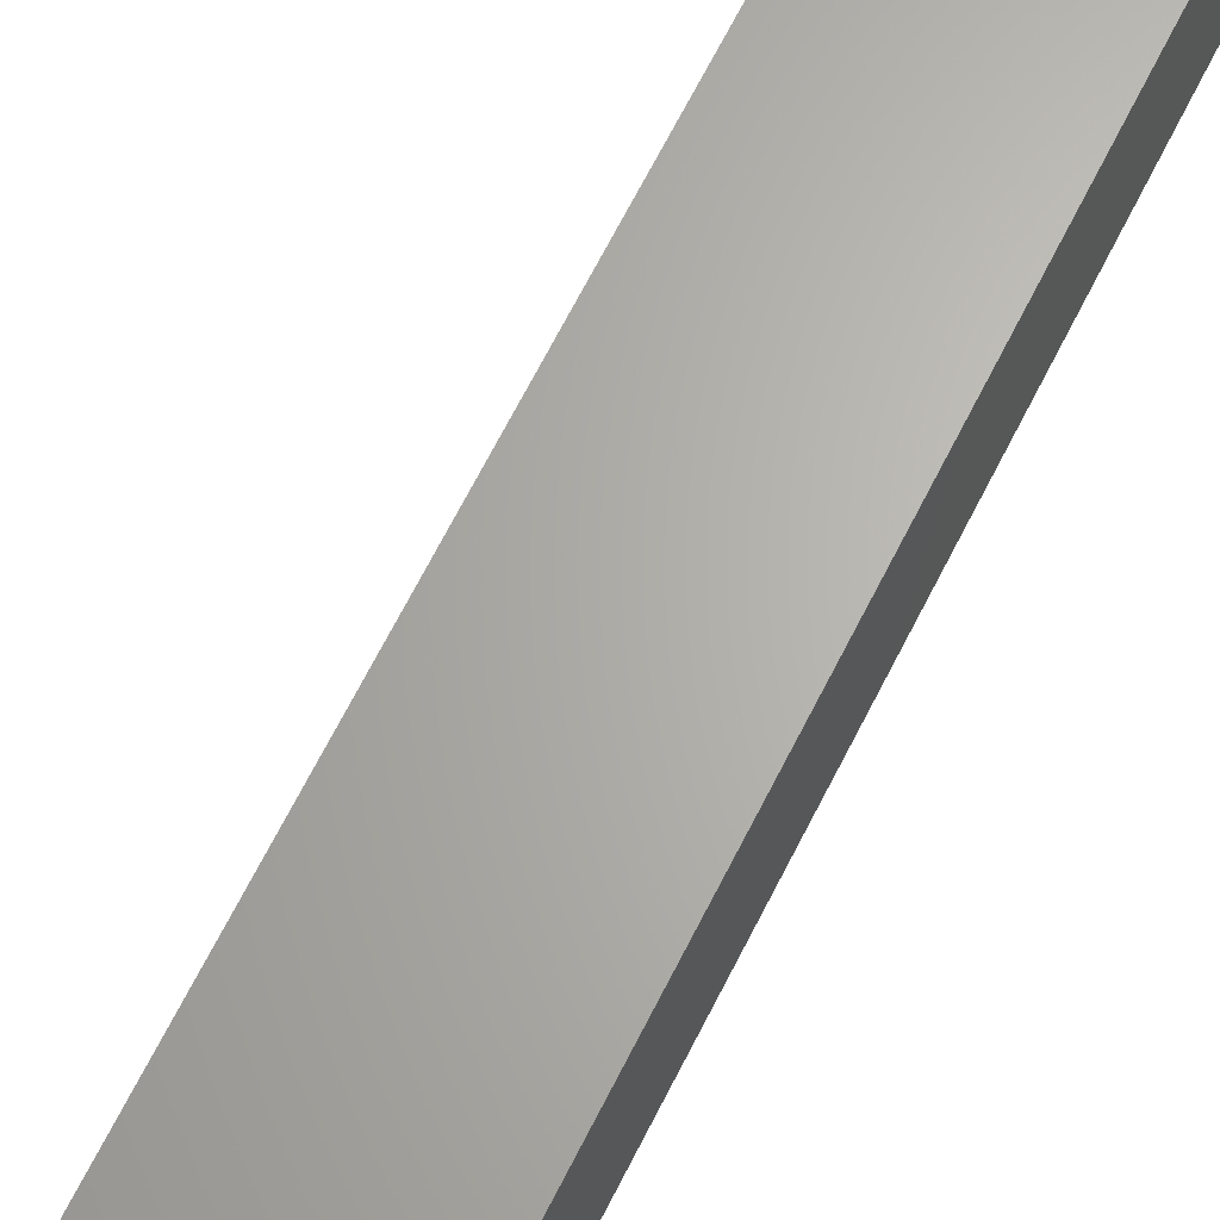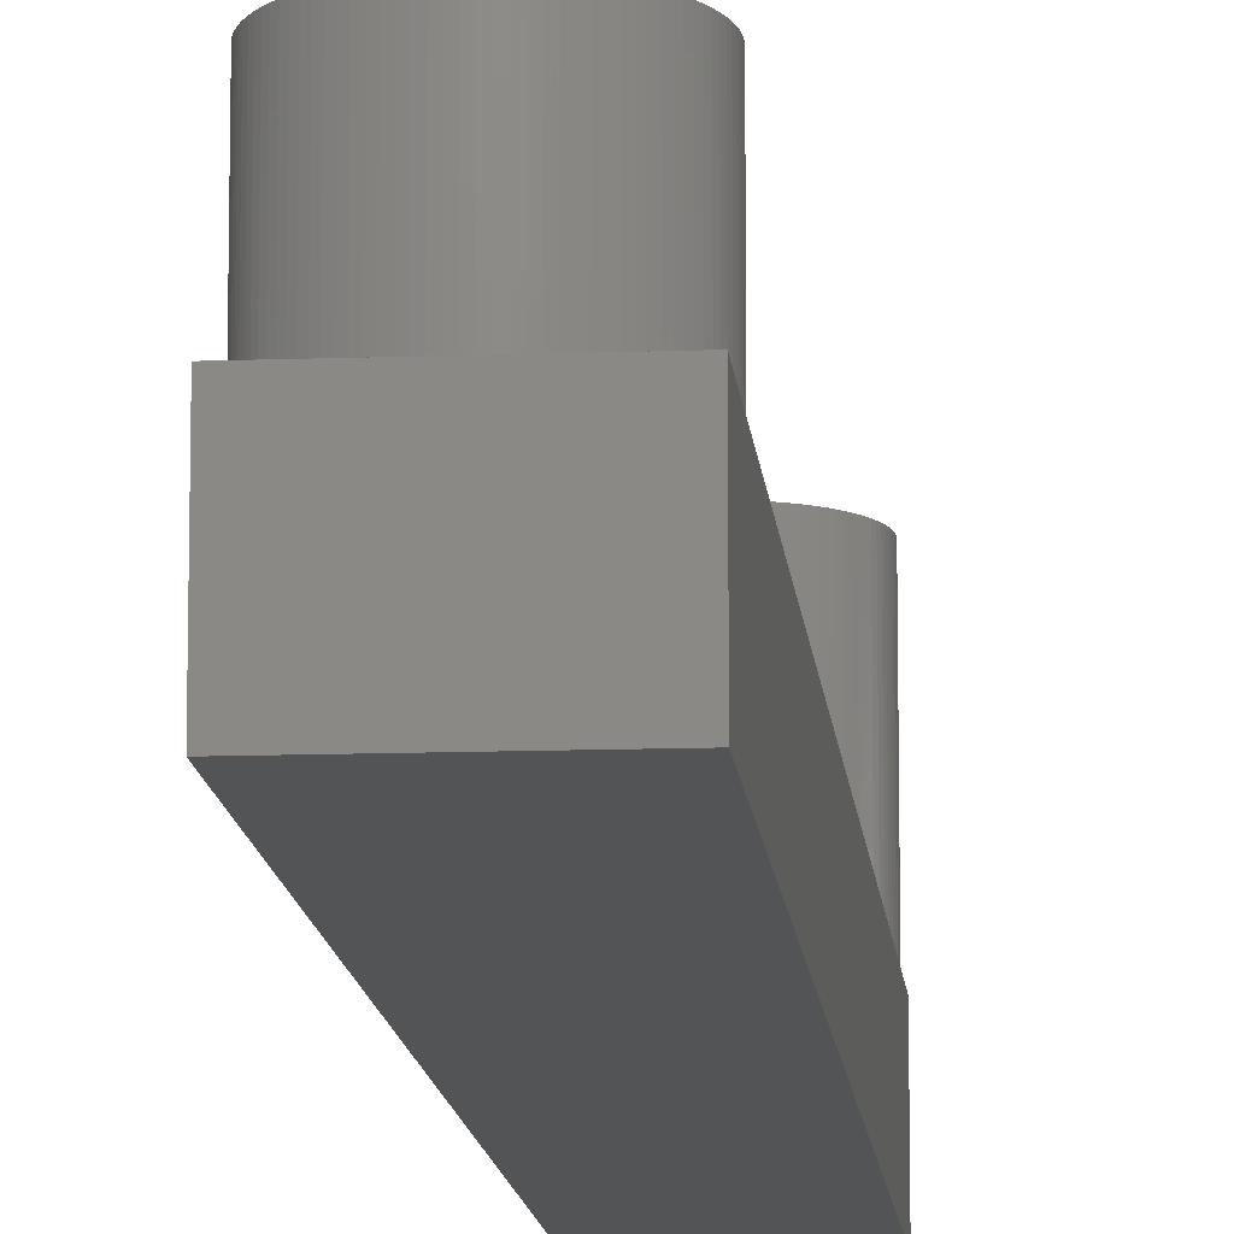
<metadata>
{"format":"stl","ext":"stl","renderer":"f3d","projection":"perspective","resolution":1024,"background":"white","views":[{"elev":65.0,"azim":-153.6,"up":"+Z"},{"elev":-12.3,"azim":4.9,"up":"+Z"}]}
</metadata>
<code>
# stl→obj: 420 verts, 836 faces
v 0.75 3.56 6
v 0.75 6.5 8
v 0.75 6.5 6
v 0.75 0.4397 6
v 0.75 -2.5 8
v 0.75 -2.5 6
v 3.25 -2.5 8
v 3.25 6.5 8
v 3.25 3.56 6
v 3.25 6.5 6
v 3.25 0.4397 6
v 3.25 -2.5 6
v 3.996 2.126 6
v 3.996 1.874 6
v 4 2 6
v 3.984 2.251 6
v 3.984 1.749 6
v 3.965 2.375 6
v 3.965 1.625 6
v 3.937 2.497 6
v 3.937 1.503 6
v 3.902 2.618 6
v 3.902 1.382 6
v 3.86 2.736 6
v 3.86 1.264 6
v 3.81 2.852 6
v 3.81 1.148 6
v 3.753 2.964 6
v 3.753 1.036 6
v 3.689 3.072 6
v 3.689 0.9283 6
v 3.618 3.176 6
v 3.618 0.8244 6
v 3.541 3.275 6
v 3.541 0.7252 6
v 3.458 3.369 6
v 3.458 0.6309 6
v 3.369 3.458 6
v 3.369 0.5421 6
v 3.275 3.541 6
v 3.275 0.459 6
v 0.6309 3.458 6
v 0.7252 3.541 6
v 0.6309 0.5421 6
v 0.7252 0.459 6
v 0.5421 3.369 6
v 0.5421 0.6309 6
v 0.459 3.275 6
v 0.459 0.7252 6
v 0.382 3.176 6
v 0.382 0.8244 6
v 0.3113 3.072 6
v 0.3113 0.9283 6
v 0.2474 2.964 6
v 0.2474 1.036 6
v 0.1903 2.852 6
v 0.1903 1.148 6
v 0.1404 2.736 6
v 0.1404 1.264 6
v 0.09789 2.618 6
v 0.09789 1.382 6
v 0.06283 2.497 6
v 0.06283 1.503 6
v 0.03543 2.375 6
v 0.03543 1.625 6
v 0.01577 2.251 6
v 0.01577 1.749 6
v 0.003947 2.126 6
v 0.003947 1.874 6
v 0 2 6
v 3.176 0.382 6
v 3.072 0.3113 6
v 2.964 0.2474 6
v 2.852 0.1903 6
v 2.736 0.1404 6
v 2.618 0.09789 6
v 2.497 0.06283 6
v 2.375 0.03543 6
v 2.251 0.01577 6
v 2.126 0.003947 6
v 2 0 6
v 1.874 0.003947 6
v 1.749 0.01577 6
v 1.625 0.03543 6
v 1.503 0.06283 6
v 1.382 0.09789 6
v 1.264 0.1404 6
v 1.148 0.1903 6
v 1.036 0.2474 6
v 0.9283 0.3113 6
v 0.8244 0.382 6
v 3.176 3.618 6
v 3.072 3.689 6
v 2.964 3.753 6
v 2.852 3.81 6
v 2.736 3.86 6
v 2.618 3.902 6
v 2.497 3.937 6
v 2.375 3.965 6
v 2.251 3.984 6
v 2.126 3.996 6
v 2 4 6
v 1.874 3.996 6
v 1.749 3.984 6
v 1.625 3.965 6
v 1.503 3.937 6
v 1.382 3.902 6
v 1.264 3.86 6
v 1.148 3.81 6
v 1.036 3.753 6
v 0.9283 3.689 6
v 0.8244 3.618 6
v 3.275 3.541 3
v 3.176 3.618 3
v 1.382 3.902 3
v 1.264 3.86 3
v 0.1404 2.736 3
v 0.1903 2.852 3
v 4 2 3
v 3.996 1.874 3
v 3.753 2.964 3
v 3.81 2.852 3
v 2.852 3.81 3
v 2.736 3.86 3
v 2.375 3.965 3
v 2.251 3.984 3
v 0.01577 2.251 3
v 0.03543 2.375 3
v 0.5421 3.369 3
v 0.6309 3.458 3
v 1.749 3.984 3
v 1.625 3.965 3
v 2.618 0.09789 3
v 2.736 0.1404 3
v 1.625 0.03543 3
v 1.749 0.01577 3
v 0.6309 0.5421 3
v 0.5421 0.6309 3
v 0.382 0.8244 3
v 0.3113 0.9283 3
v 3.984 2.251 3
v 3.996 2.126 3
v 3.965 2.375 3
v 3.902 2.618 3
v 3.937 2.497 3
v 3.618 3.176 3
v 3.689 3.072 3
v 3.369 3.458 3
v 3.458 3.369 3
v 3.072 3.689 3
v 2.126 3.996 3
v 2 4 3
v 2.964 3.753 3
v 2.618 3.902 3
v 2.497 3.937 3
v 0 2 3
v 0.003947 2.126 3
v 0.06283 2.497 3
v 0.09789 2.618 3
v 0.382 3.176 3
v 0.459 3.275 3
v 1.874 3.996 3
v 1.503 3.937 3
v 1.036 3.753 3
v 0.9283 3.689 3
v 0.8244 3.618 3
v 1.148 3.81 3
v 0.7252 3.541 3
v 3.937 1.503 3
v 3.902 1.382 3
v 3.753 1.036 3
v 3.689 0.9283 3
v 3.86 1.264 3
v 3.81 1.148 3
v 2.375 0.03543 3
v 2.497 0.06283 3
v 3.072 0.3113 3
v 3.176 0.382 3
v 1.874 0.003947 3
v 2 0 3
v 1.148 0.1903 3
v 1.264 0.1404 3
v 0.7252 0.459 3
v 0.8244 0.382 3
v 0.06283 1.503 3
v 0.03543 1.625 3
v 0.1404 1.264 3
v 0.09789 1.382 3
v 4 30 3
v 3.996 28.13 3
v 4 28 3
v 3.984 28.25 3
v 3.965 28.37 3
v 3.937 28.5 3
v 3.902 28.62 3
v 3.86 28.74 3
v 3.81 28.85 3
v 3.753 28.96 3
v 3.689 29.07 3
v 3.618 29.18 3
v 3.541 29.27 3
v 3.458 29.37 3
v 3.369 29.46 3
v 3.275 29.54 3
v 3.176 29.62 3
v 3.072 29.69 3
v 2.964 29.75 3
v 2.852 29.81 3
v 2.736 29.86 3
v 2.618 29.9 3
v 2.497 29.94 3
v 2.375 29.96 3
v 2.251 29.98 3
v 2.126 30 3
v 2 30 3
v 3.996 27.87 3
v 3.984 27.75 3
v 3.965 27.63 3
v 3.937 27.5 3
v 3.902 27.38 3
v 3.86 27.26 3
v 3.86 2.736 3
v 3.81 27.15 3
v 3.753 27.04 3
v 3.689 26.93 3
v 3.618 26.82 3
v 3.541 26.73 3
v 3.541 3.275 3
v 3.458 26.63 3
v 3.369 26.54 3
v 3.275 26.46 3
v 3.176 26.38 3
v 3.072 26.31 3
v 2.964 26.25 3
v 2.852 26.19 3
v 2.736 26.14 3
v 2.618 26.1 3
v 2.497 26.06 3
v 2.375 26.04 3
v 2.251 26.02 3
v 2.126 26 3
v 2 26 3
v 1.874 26 3
v 1.749 26.02 3
v 1.625 26.04 3
v 1.503 26.06 3
v 1.382 26.1 3
v 1.264 26.14 3
v 1.148 26.19 3
v 1.036 26.25 3
v 0.9283 26.31 3
v 0.8244 26.38 3
v 0.7252 26.46 3
v 0.6309 26.54 3
v 0.5421 26.63 3
v 0.459 26.73 3
v 0.382 26.82 3
v 0.3113 3.072 3
v 0.3113 26.93 3
v 0.2474 2.964 3
v 0.2474 27.04 3
v 0.1903 27.15 3
v 0.1404 27.26 3
v 0.09789 27.38 3
v 0.06283 27.5 3
v 0.03543 27.63 3
v 0.01577 27.75 3
v 0.003946 27.87 3
v 0 28 3
v 0 30 3
v 1.874 30 3
v 1.749 29.98 3
v 1.625 29.96 3
v 1.503 29.94 3
v 1.382 29.9 3
v 1.264 29.86 3
v 1.148 29.81 3
v 1.036 29.75 3
v 0.9283 29.69 3
v 0.8244 29.62 3
v 0.7252 29.54 3
v 0.6309 29.46 3
v 0.5421 29.37 3
v 0.459 29.27 3
v 0.382 29.18 3
v 0.3113 29.07 3
v 0.2474 28.96 3
v 0.1903 28.85 3
v 0.1404 28.74 3
v 0.09789 28.62 3
v 0.06283 28.5 3
v 0.03543 28.37 3
v 0.01577 28.25 3
v 0.003946 28.13 3
v 0 0 3
v 1.503 0.06283 3
v 1.382 0.09789 3
v 1.036 0.2474 3
v 0.9283 0.3113 3
v 0.459 0.7252 3
v 0.2474 1.036 3
v 0.1903 1.148 3
v 0.01577 1.749 3
v 0.003947 1.874 3
v 4 0 3
v 3.984 1.749 3
v 3.965 1.625 3
v 3.618 0.8244 3
v 3.541 0.7252 3
v 3.458 0.6309 3
v 3.369 0.5421 3
v 3.275 0.459 3
v 2.964 0.2474 3
v 2.852 0.1903 3
v 2.251 0.01577 3
v 2.126 0.003947 3
v 0 30 0
v 0 0 0
v 4 30 0
v 4 0 0
v 4 28 8
v 3.996 28.13 8
v 0 28 8
v 0.003946 27.87 8
v 1.874 30 8
v 2 30 8
v 2.126 26 8
v 2 26 8
v 3.369 29.46 8
v 3.458 29.37 8
v 0.5421 29.37 8
v 0.6309 29.46 8
v 1.148 29.81 8
v 1.264 29.86 8
v 0.1404 27.26 8
v 0.1903 27.15 8
v 3.86 28.74 8
v 3.81 28.85 8
v 2.618 29.9 8
v 2.736 29.86 8
v 2.964 29.75 8
v 3.072 29.69 8
v 0.1404 28.74 8
v 0.09789 28.62 8
v 1.503 29.94 8
v 1.625 29.96 8
v 3.86 27.26 8
v 3.902 27.38 8
v 2.852 26.19 8
v 2.736 26.14 8
v 0.03543 27.63 8
v 0.06283 27.5 8
v 3.965 28.37 8
v 3.937 28.5 8
v 3.984 28.25 8
v 3.902 28.62 8
v 3.689 29.07 8
v 3.618 29.18 8
v 3.753 28.96 8
v 2.251 29.98 8
v 2.375 29.96 8
v 2.497 29.94 8
v 3.176 29.62 8
v 3.275 29.54 8
v 0.03543 28.37 8
v 0.01577 28.25 8
v 0.3113 29.07 8
v 0.2474 28.96 8
v 0.06283 28.5 8
v 0.003946 28.13 8
v 0.8244 29.62 8
v 0.9283 29.69 8
v 1.036 29.75 8
v 1.382 29.9 8
v 1.749 29.98 8
v 2.497 26.06 8
v 2.375 26.04 8
v 2.251 26.02 8
v 2.618 26.1 8
v 2.964 26.25 8
v 1.749 26.02 8
v 1.625 26.04 8
v 1.503 26.06 8
v 1.382 26.1 8
v 1.874 26 8
v 0.2474 27.04 8
v 0.09789 27.38 8
v 0.01577 27.75 8
v 3.541 29.27 8
v 2.126 30 8
v 2.852 29.81 8
v 0.459 29.27 8
v 0.382 29.18 8
v 0.1903 28.85 8
v 3.996 27.87 8
v 3.984 27.75 8
v 3.965 27.63 8
v 3.937 27.5 8
v 3.81 27.15 8
v 3.753 27.04 8
v 3.689 26.93 8
v 3.618 26.82 8
v 3.541 26.73 8
v 3.458 26.63 8
v 3.369 26.54 8
v 3.275 26.46 8
v 3.176 26.38 8
v 3.072 26.31 8
v 1.264 26.14 8
v 1.148 26.19 8
v 1.036 26.25 8
v 0.9283 26.31 8
v 0.8244 26.38 8
v 0.7252 29.54 8
v 0.7252 26.46 8
v 0.6309 26.54 8
v 0.5421 26.63 8
v 0.459 26.73 8
v 0.382 26.82 8
v 0.3113 26.93 8
f 1 2 3
f 4 2 1
f 5 4 6
f 4 5 2
f 2 7 8
f 7 2 5
f 8 9 10
f 8 11 9
f 7 11 8
f 11 7 12
f 13 14 15
f 16 14 13
f 16 17 14
f 18 17 16
f 18 19 17
f 20 19 18
f 20 21 19
f 22 21 20
f 22 23 21
f 24 23 22
f 24 25 23
f 26 25 24
f 26 27 25
f 28 27 26
f 28 29 27
f 30 29 28
f 30 31 29
f 32 31 30
f 32 33 31
f 34 33 32
f 34 35 33
f 36 35 34
f 36 37 35
f 38 37 36
f 38 39 37
f 9 38 40
f 38 9 39
f 11 39 9
f 39 11 41
f 42 1 43
f 1 42 4
f 44 4 42
f 4 44 45
f 46 44 42
f 46 47 44
f 48 47 46
f 48 49 47
f 50 49 48
f 50 51 49
f 52 51 50
f 52 53 51
f 54 53 52
f 54 55 53
f 56 55 54
f 56 57 55
f 58 57 56
f 58 59 57
f 60 59 58
f 60 61 59
f 62 61 60
f 62 63 61
f 64 63 62
f 64 65 63
f 66 65 64
f 66 67 65
f 68 67 66
f 68 69 67
f 69 68 70
f 12 71 11
f 12 72 71
f 12 73 72
f 12 74 73
f 12 75 74
f 12 76 75
f 12 77 76
f 12 78 77
f 12 79 78
f 12 80 79
f 12 81 80
f 6 81 12
f 81 6 82
f 82 6 83
f 83 6 84
f 84 6 85
f 85 6 86
f 86 6 87
f 87 6 88
f 88 6 89
f 89 6 90
f 90 6 91
f 91 6 4
f 92 10 9
f 93 10 92
f 94 10 93
f 95 10 94
f 96 10 95
f 97 10 96
f 98 10 97
f 99 10 98
f 100 10 99
f 101 10 100
f 102 10 101
f 3 102 103
f 3 103 104
f 3 104 105
f 3 105 106
f 3 106 107
f 3 107 108
f 3 108 109
f 3 109 110
f 3 110 111
f 3 111 112
f 3 112 1
f 102 3 10
f 6 7 5
f 7 6 12
f 10 2 8
f 2 10 3
f 113 9 40
f 9 113 92
f 92 113 114
f 115 108 107
f 108 115 116
f 117 56 118
f 56 117 58
f 14 119 15
f 119 14 120
f 26 121 28
f 121 26 122
f 123 96 95
f 96 123 124
f 125 100 99
f 100 125 126
f 127 64 128
f 64 127 66
f 129 42 130
f 42 129 46
f 131 105 104
f 105 131 132
f 133 75 76
f 75 133 134
f 135 83 84
f 83 135 136
f 137 47 138
f 47 137 44
f 139 53 140
f 53 139 51
f 13 141 16
f 141 13 142
f 16 143 18
f 143 16 141
f 20 144 22
f 144 20 145
f 30 146 32
f 146 30 147
f 36 148 38
f 148 36 149
f 114 93 92
f 93 114 150
f 151 102 101
f 102 151 152
f 150 94 93
f 94 150 153
f 154 98 97
f 98 154 155
f 155 99 98
f 99 155 125
f 156 68 157
f 68 156 70
f 158 60 159
f 60 158 62
f 128 62 158
f 62 128 64
f 160 48 161
f 48 160 50
f 152 103 102
f 103 152 162
f 132 106 105
f 106 132 163
f 164 111 110
f 111 164 165
f 165 112 111
f 112 165 166
f 116 109 108
f 109 116 167
f 166 1 112
f 168 1 166
f 1 168 43
f 15 142 13
f 142 15 119
f 23 169 21
f 169 23 170
f 31 171 29
f 171 31 172
f 27 173 25
f 173 27 174
f 175 77 78
f 77 175 176
f 177 71 72
f 71 177 178
f 179 81 82
f 81 179 180
f 181 87 88
f 87 181 182
f 183 4 45
f 4 183 91
f 91 183 184
f 185 65 186
f 65 185 63
f 187 61 188
f 61 187 59
f 189 190 191
f 189 192 190
f 189 193 192
f 189 194 193
f 189 195 194
f 189 196 195
f 189 197 196
f 189 198 197
f 189 199 198
f 189 200 199
f 189 201 200
f 189 202 201
f 189 203 202
f 189 204 203
f 189 205 204
f 189 206 205
f 189 207 206
f 189 208 207
f 189 209 208
f 189 210 209
f 189 211 210
f 189 212 211
f 189 213 212
f 189 214 213
f 214 189 215
f 216 119 191
f 216 142 119
f 217 142 216
f 217 141 142
f 218 141 217
f 218 143 141
f 219 143 218
f 219 145 143
f 220 145 219
f 220 144 145
f 221 144 220
f 221 222 144
f 223 222 221
f 223 122 222
f 224 122 223
f 224 121 122
f 225 121 224
f 225 147 121
f 226 147 225
f 226 146 147
f 227 146 226
f 227 228 146
f 229 228 227
f 229 149 228
f 230 149 229
f 230 148 149
f 231 148 230
f 231 113 148
f 232 113 231
f 232 114 113
f 233 114 232
f 233 150 114
f 234 150 233
f 234 153 150
f 235 153 234
f 235 123 153
f 236 123 235
f 236 124 123
f 237 124 236
f 237 154 124
f 238 154 237
f 238 155 154
f 239 155 238
f 239 125 155
f 240 125 239
f 240 126 125
f 241 126 240
f 241 151 126
f 241 152 151
f 242 152 241
f 242 162 152
f 243 162 242
f 243 131 162
f 244 131 243
f 244 132 131
f 245 132 244
f 245 163 132
f 246 163 245
f 246 115 163
f 247 115 246
f 247 116 115
f 248 116 247
f 248 167 116
f 249 167 248
f 249 164 167
f 250 164 249
f 250 165 164
f 251 165 250
f 251 166 165
f 252 166 251
f 252 168 166
f 253 168 252
f 253 130 168
f 254 130 253
f 254 129 130
f 255 129 254
f 255 161 129
f 256 161 255
f 256 160 161
f 257 160 256
f 257 258 160
f 259 258 257
f 259 260 258
f 261 260 259
f 261 118 260
f 262 118 261
f 262 117 118
f 263 117 262
f 263 159 117
f 264 159 263
f 264 158 159
f 265 158 264
f 265 128 158
f 266 128 265
f 266 127 128
f 267 127 266
f 267 157 127
f 268 157 267
f 269 157 268
f 157 269 156
f 270 271 215
f 270 272 271
f 270 273 272
f 270 274 273
f 270 275 274
f 270 276 275
f 270 277 276
f 270 278 277
f 270 279 278
f 270 280 279
f 270 281 280
f 270 282 281
f 270 283 282
f 270 284 283
f 270 285 284
f 270 286 285
f 270 287 286
f 270 288 287
f 270 289 288
f 270 290 289
f 270 291 290
f 270 292 291
f 270 293 292
f 270 294 293
f 294 270 269
f 179 295 180
f 136 295 179
f 135 295 136
f 296 295 135
f 297 295 296
f 182 295 297
f 181 295 182
f 298 295 181
f 299 295 298
f 184 295 299
f 183 295 184
f 137 295 183
f 138 295 137
f 300 295 138
f 139 295 300
f 140 295 139
f 301 295 140
f 302 295 301
f 187 295 302
f 188 295 187
f 185 295 188
f 186 295 185
f 303 295 186
f 304 295 303
f 295 304 156
f 120 305 119
f 306 305 120
f 307 305 306
f 169 305 307
f 170 305 169
f 173 305 170
f 174 305 173
f 171 305 174
f 172 305 171
f 308 305 172
f 309 305 308
f 310 305 309
f 311 305 310
f 312 305 311
f 178 305 312
f 177 305 178
f 313 305 177
f 314 305 313
f 134 305 314
f 133 305 134
f 176 305 133
f 175 305 176
f 315 305 175
f 316 305 315
f 305 316 180
f 301 57 302
f 57 301 55
f 18 145 20
f 145 18 143
f 24 122 26
f 122 24 222
f 22 222 24
f 222 22 144
f 32 228 34
f 228 32 146
f 34 149 36
f 149 34 228
f 159 58 117
f 58 159 60
f 260 52 258
f 52 260 54
f 161 46 129
f 46 161 48
f 163 107 106
f 107 163 115
f 162 104 103
f 104 162 131
f 167 110 109
f 110 167 164
f 168 42 43
f 42 168 130
f 315 78 79
f 78 315 175
f 180 80 81
f 80 180 316
f 19 306 17
f 306 19 307
f 17 120 14
f 120 17 306
f 33 172 31
f 172 33 308
f 316 79 80
f 79 316 315
f 176 76 77
f 76 176 133
f 39 310 37
f 310 39 311
f 178 11 71
f 312 11 178
f 11 312 41
f 312 39 41
f 39 312 311
f 134 74 75
f 74 134 314
f 313 72 73
f 72 313 177
f 296 84 85
f 84 296 135
f 182 86 87
f 86 182 297
f 136 82 83
f 82 136 179
f 297 85 86
f 85 297 296
f 299 89 90
f 89 299 298
f 184 90 91
f 90 184 299
f 298 88 89
f 88 298 181
f 137 45 44
f 45 137 183
f 188 63 185
f 63 188 61
f 186 67 303
f 67 186 65
f 304 70 156
f 70 304 69
f 140 55 301
f 55 140 53
f 302 59 187
f 59 302 57
f 138 49 300
f 49 138 47
f 300 51 139
f 51 300 49
f 28 147 30
f 147 28 121
f 148 40 38
f 40 148 113
f 153 95 94
f 95 153 123
f 126 101 100
f 101 126 151
f 124 97 96
f 97 124 154
f 157 66 127
f 66 157 68
f 118 54 260
f 54 118 56
f 258 50 160
f 50 258 52
f 21 307 19
f 307 21 169
f 25 170 23
f 170 25 173
f 314 73 74
f 73 314 313
f 303 69 304
f 69 303 67
f 29 174 27
f 174 29 171
f 35 308 33
f 308 35 309
f 37 309 35
f 309 37 310
f 317 269 270
f 317 156 269
f 318 156 317
f 156 318 295
f 191 319 189
f 119 319 191
f 320 119 305
f 119 320 319
f 319 215 189
f 317 215 319
f 215 317 270
f 318 319 320
f 319 318 317
f 318 180 295
f 320 180 318
f 180 320 305
f 321 190 322
f 190 321 191
f 268 323 269
f 323 268 324
f 215 325 326
f 325 215 271
f 242 327 328
f 327 242 241
f 202 329 330
f 329 202 203
f 282 331 332
f 331 282 283
f 276 333 334
f 333 276 277
f 262 335 263
f 335 262 336
f 337 197 338
f 197 337 196
f 209 339 340
f 339 209 210
f 206 341 342
f 341 206 207
f 290 343 289
f 343 290 344
f 273 345 346
f 345 273 274
f 347 220 348
f 220 347 221
f 236 349 350
f 349 236 235
f 265 351 266
f 351 265 352
f 353 194 354
f 194 353 193
f 322 192 355
f 192 322 190
f 354 195 356
f 195 354 194
f 357 200 358
f 200 357 199
f 338 198 359
f 198 338 197
f 212 360 361
f 360 212 213
f 210 362 339
f 362 210 211
f 204 363 364
f 363 204 205
f 293 365 292
f 365 293 366
f 287 367 286
f 367 287 368
f 291 344 290
f 344 291 369
f 294 366 293
f 366 294 370
f 279 371 372
f 371 279 280
f 277 373 333
f 373 277 278
f 274 374 345
f 374 274 275
f 271 375 325
f 375 271 272
f 239 376 377
f 376 239 238
f 241 378 327
f 378 241 240
f 238 379 376
f 379 238 237
f 235 380 349
f 380 235 234
f 245 381 382
f 381 245 244
f 247 383 384
f 383 247 246
f 244 385 381
f 385 244 243
f 261 336 262
f 336 261 386
f 264 352 265
f 352 264 387
f 267 324 268
f 324 267 388
f 355 193 353
f 193 355 192
f 356 196 337
f 196 356 195
f 358 201 389
f 201 358 200
f 389 202 330
f 202 389 201
f 359 199 357
f 199 359 198
f 211 361 362
f 361 211 212
f 213 390 360
f 390 213 214
f 214 326 390
f 326 214 215
f 207 391 341
f 391 207 208
f 208 340 391
f 340 208 209
f 205 342 363
f 342 205 206
f 203 364 329
f 364 203 204
f 285 392 284
f 392 285 393
f 284 331 283
f 331 284 392
f 286 393 285
f 393 286 367
f 289 394 288
f 394 289 343
f 288 368 287
f 368 288 394
f 292 369 291
f 369 292 365
f 269 370 294
f 370 269 323
f 322 395 321
f 355 395 322
f 355 396 395
f 353 396 355
f 353 397 396
f 354 397 353
f 354 398 397
f 356 398 354
f 356 348 398
f 337 348 356
f 337 347 348
f 338 347 337
f 338 399 347
f 359 399 338
f 359 400 399
f 357 400 359
f 357 401 400
f 358 401 357
f 358 402 401
f 389 402 358
f 389 403 402
f 330 403 389
f 330 404 403
f 329 404 330
f 329 405 404
f 364 405 329
f 364 406 405
f 363 406 364
f 363 407 406
f 342 407 363
f 342 408 407
f 341 408 342
f 341 380 408
f 391 380 341
f 391 349 380
f 340 349 391
f 340 350 349
f 339 350 340
f 339 379 350
f 362 379 339
f 362 376 379
f 361 376 362
f 361 377 376
f 360 377 361
f 360 378 377
f 390 378 360
f 390 327 378
f 326 327 390
f 326 328 327
f 325 328 326
f 325 385 328
f 375 385 325
f 375 381 385
f 346 381 375
f 346 382 381
f 345 382 346
f 345 383 382
f 374 383 345
f 374 384 383
f 334 384 374
f 334 409 384
f 333 409 334
f 333 410 409
f 373 410 333
f 373 411 410
f 372 411 373
f 372 412 411
f 371 412 372
f 371 413 412
f 414 413 371
f 414 415 413
f 332 415 414
f 332 416 415
f 331 416 332
f 331 417 416
f 392 417 331
f 392 418 417
f 393 418 392
f 393 419 418
f 367 419 393
f 367 420 419
f 368 420 367
f 368 386 420
f 394 386 368
f 394 336 386
f 343 336 394
f 343 335 336
f 344 335 343
f 344 387 335
f 369 387 344
f 369 352 387
f 365 352 369
f 365 351 352
f 366 351 365
f 366 388 351
f 370 388 366
f 370 324 388
f 324 370 323
f 278 372 373
f 372 278 279
f 280 414 371
f 414 280 281
f 281 332 414
f 332 281 282
f 275 334 374
f 334 275 276
f 272 346 375
f 346 272 273
f 395 191 321
f 191 395 216
f 240 377 378
f 377 240 239
f 237 350 379
f 350 237 236
f 232 406 407
f 406 232 231
f 405 229 404
f 229 405 230
f 234 408 380
f 408 234 233
f 404 227 403
f 227 404 229
f 402 225 401
f 225 402 226
f 400 223 399
f 223 400 224
f 348 219 398
f 219 348 220
f 396 216 395
f 216 396 217
f 254 415 416
f 415 254 253
f 252 412 413
f 412 252 251
f 248 384 409
f 384 248 247
f 250 410 411
f 410 250 249
f 246 382 383
f 382 246 245
f 243 328 385
f 328 243 242
f 259 386 261
f 386 259 420
f 256 419 257
f 419 256 418
f 254 417 255
f 417 254 416
f 263 387 264
f 387 263 335
f 266 388 267
f 388 266 351
f 231 405 406
f 405 231 230
f 233 407 408
f 407 233 232
f 403 226 402
f 226 403 227
f 401 224 400
f 224 401 225
f 399 221 347
f 221 399 223
f 398 218 397
f 218 398 219
f 253 413 415
f 413 253 252
f 251 411 412
f 411 251 250
f 249 409 410
f 409 249 248
f 257 420 259
f 420 257 419
f 255 418 256
f 418 255 417
f 397 217 396
f 217 397 218

</code>
